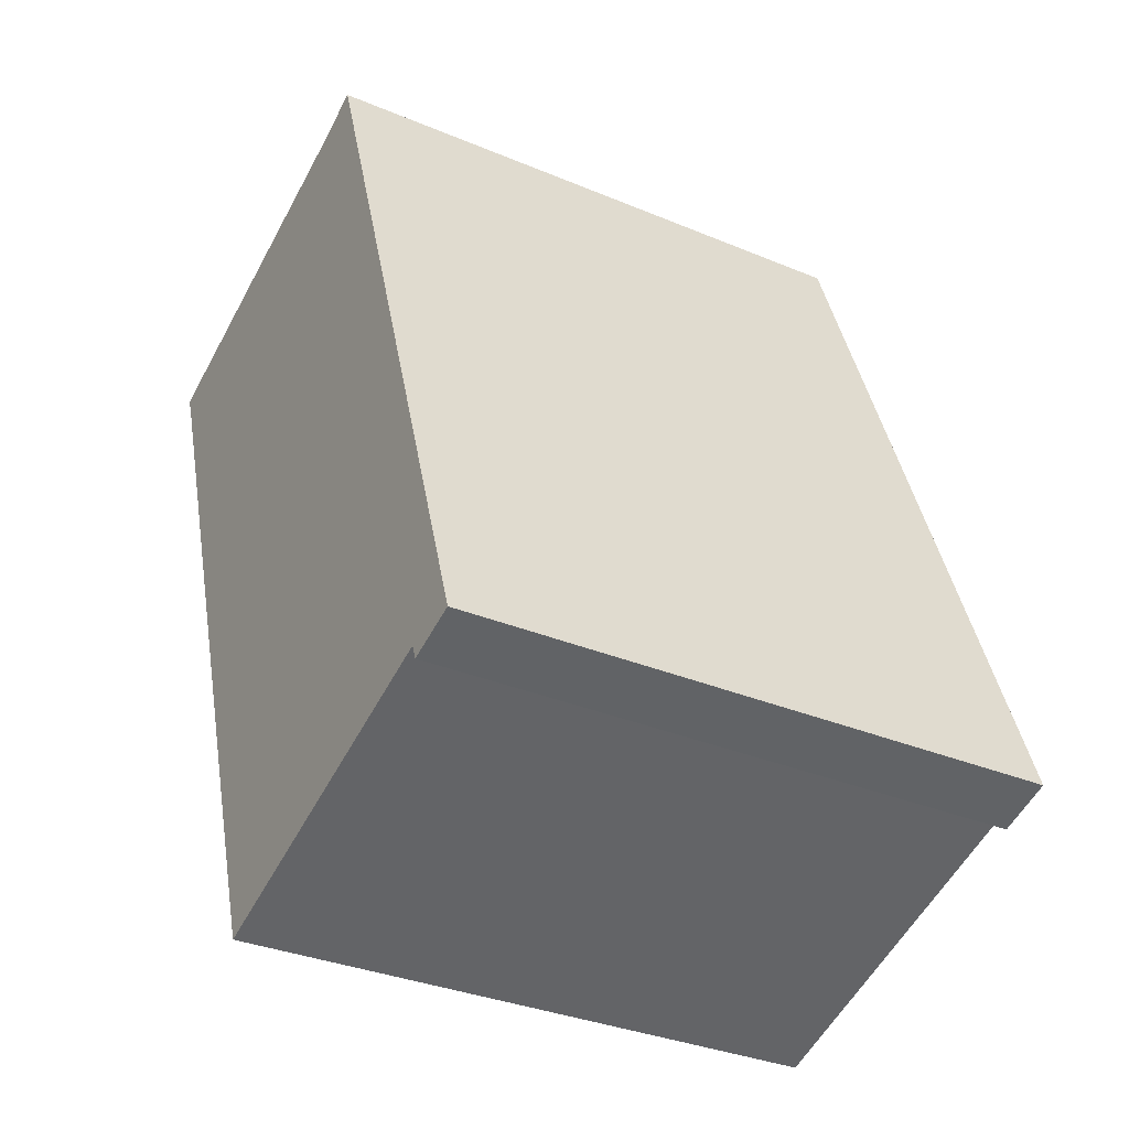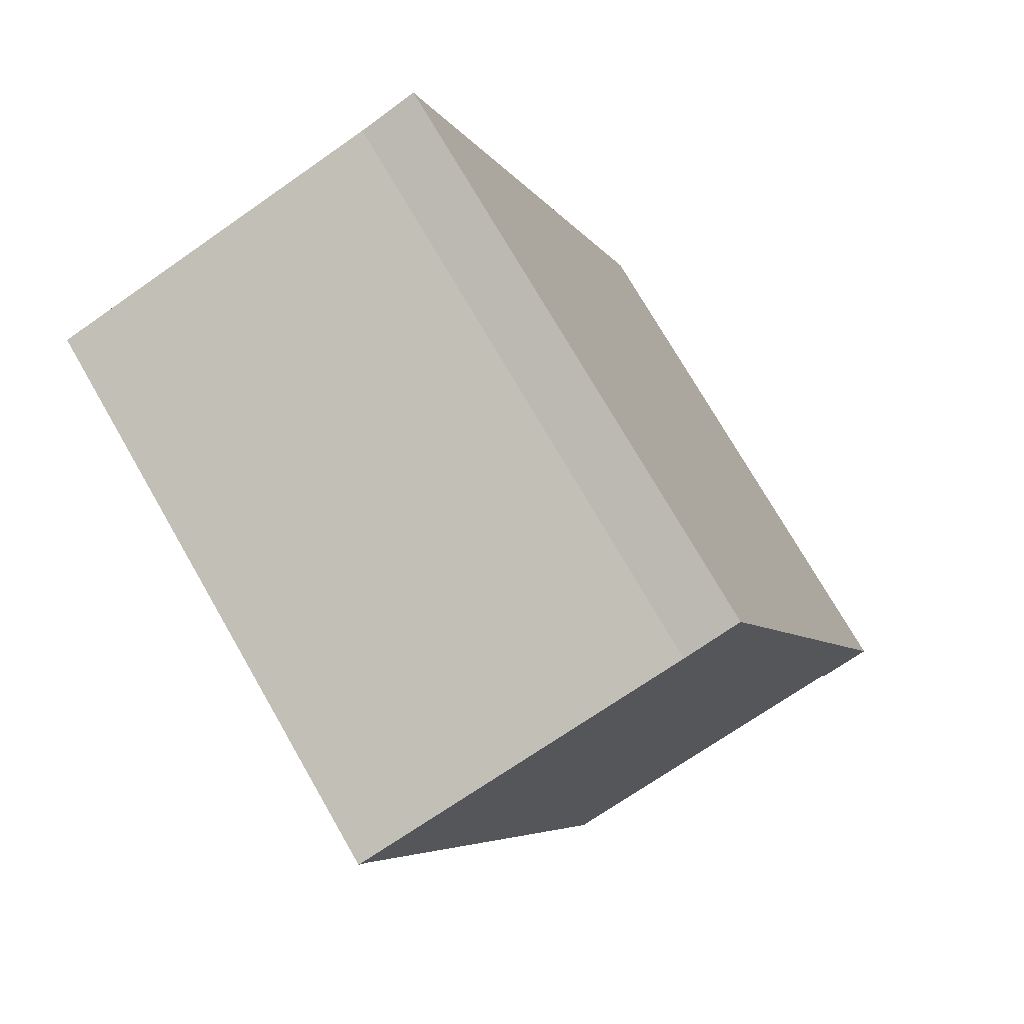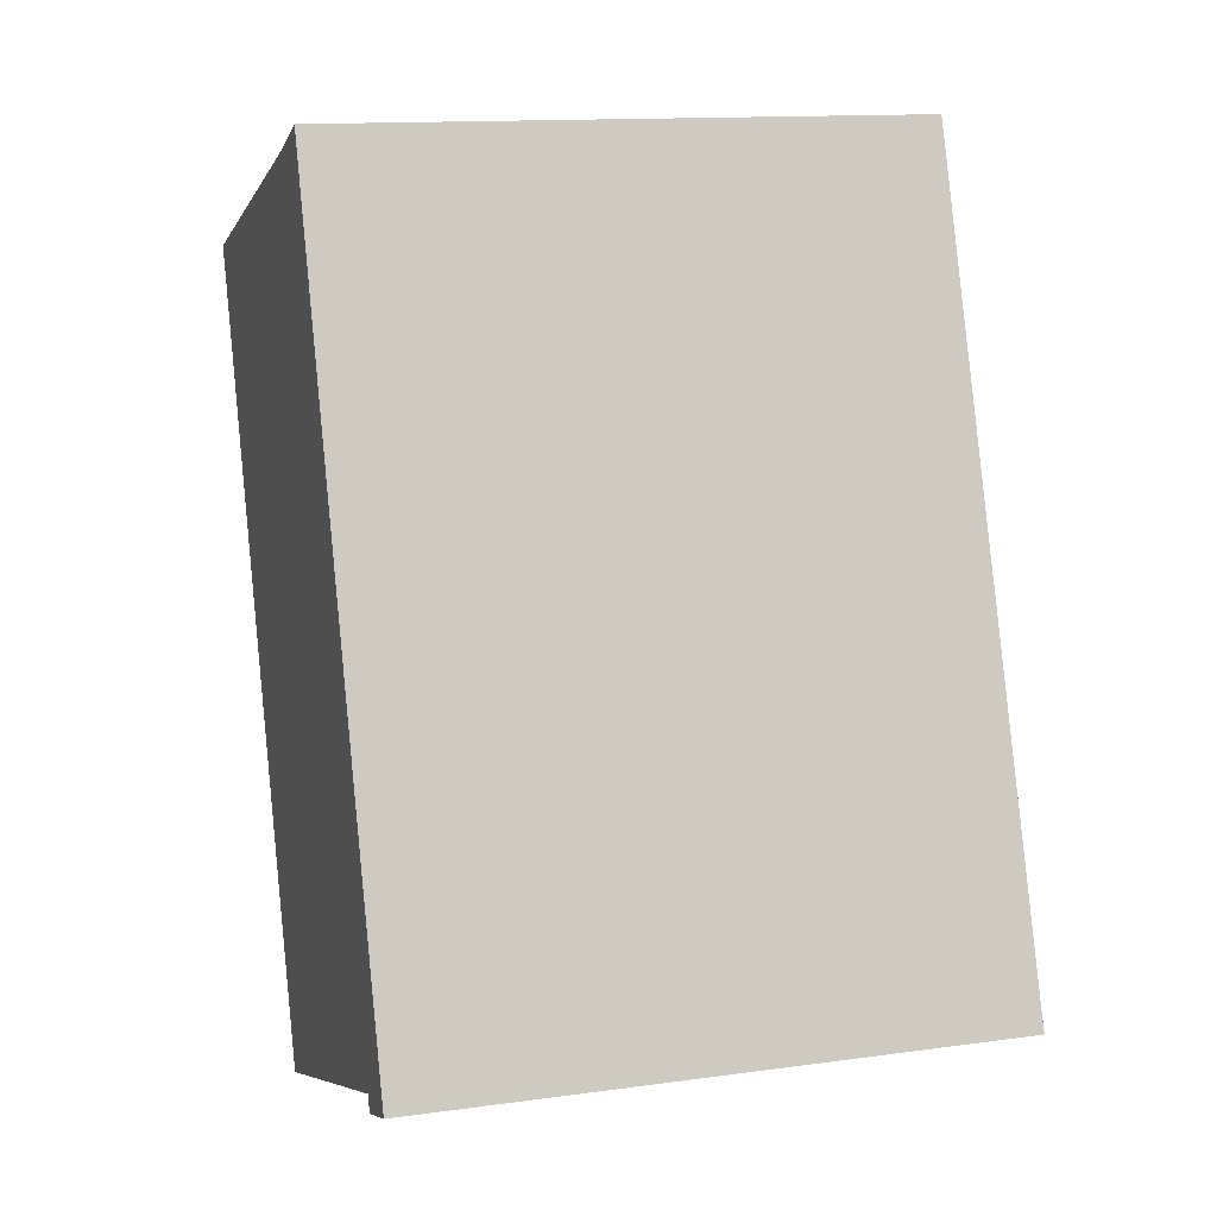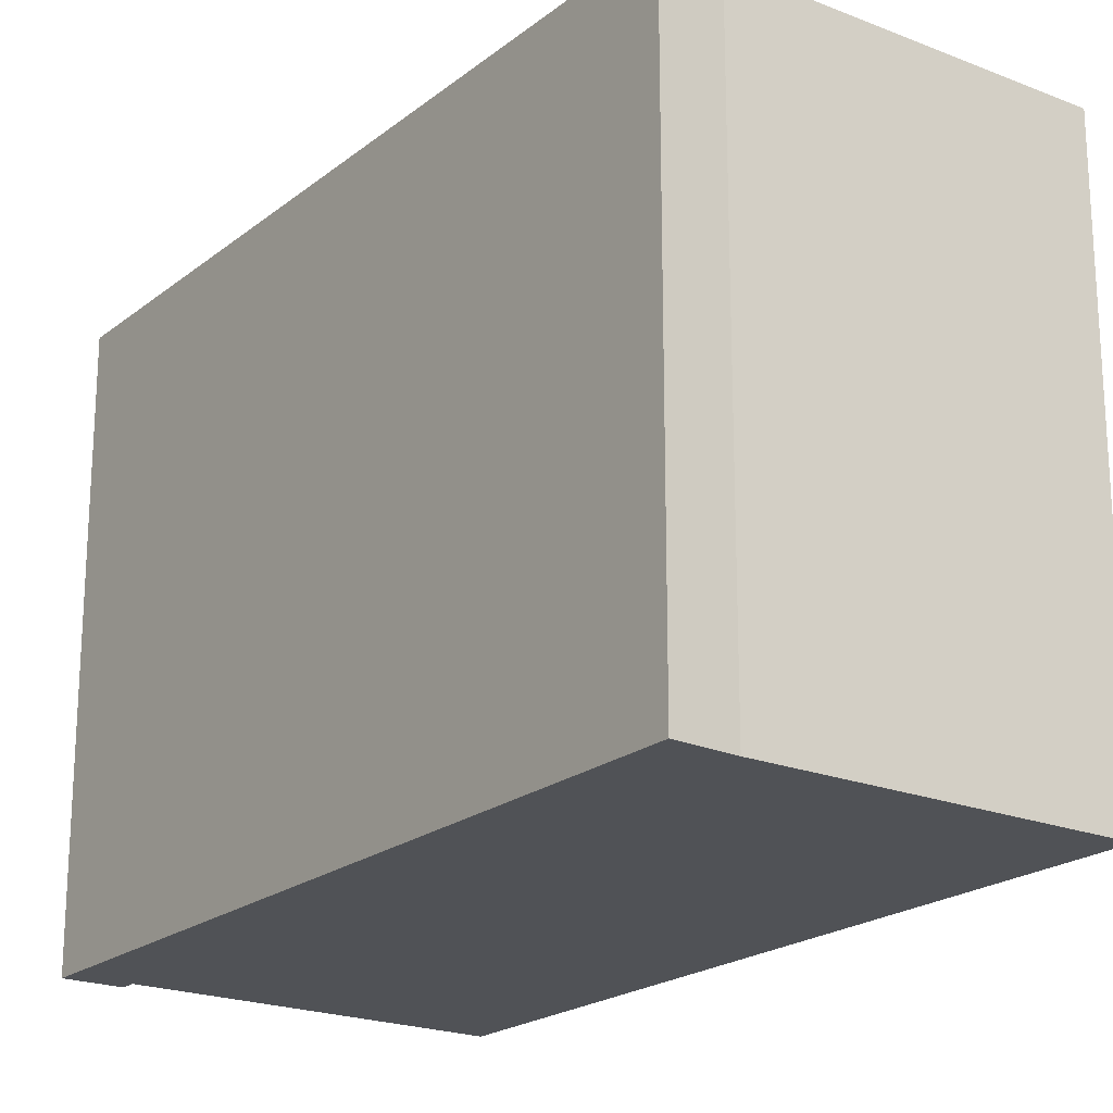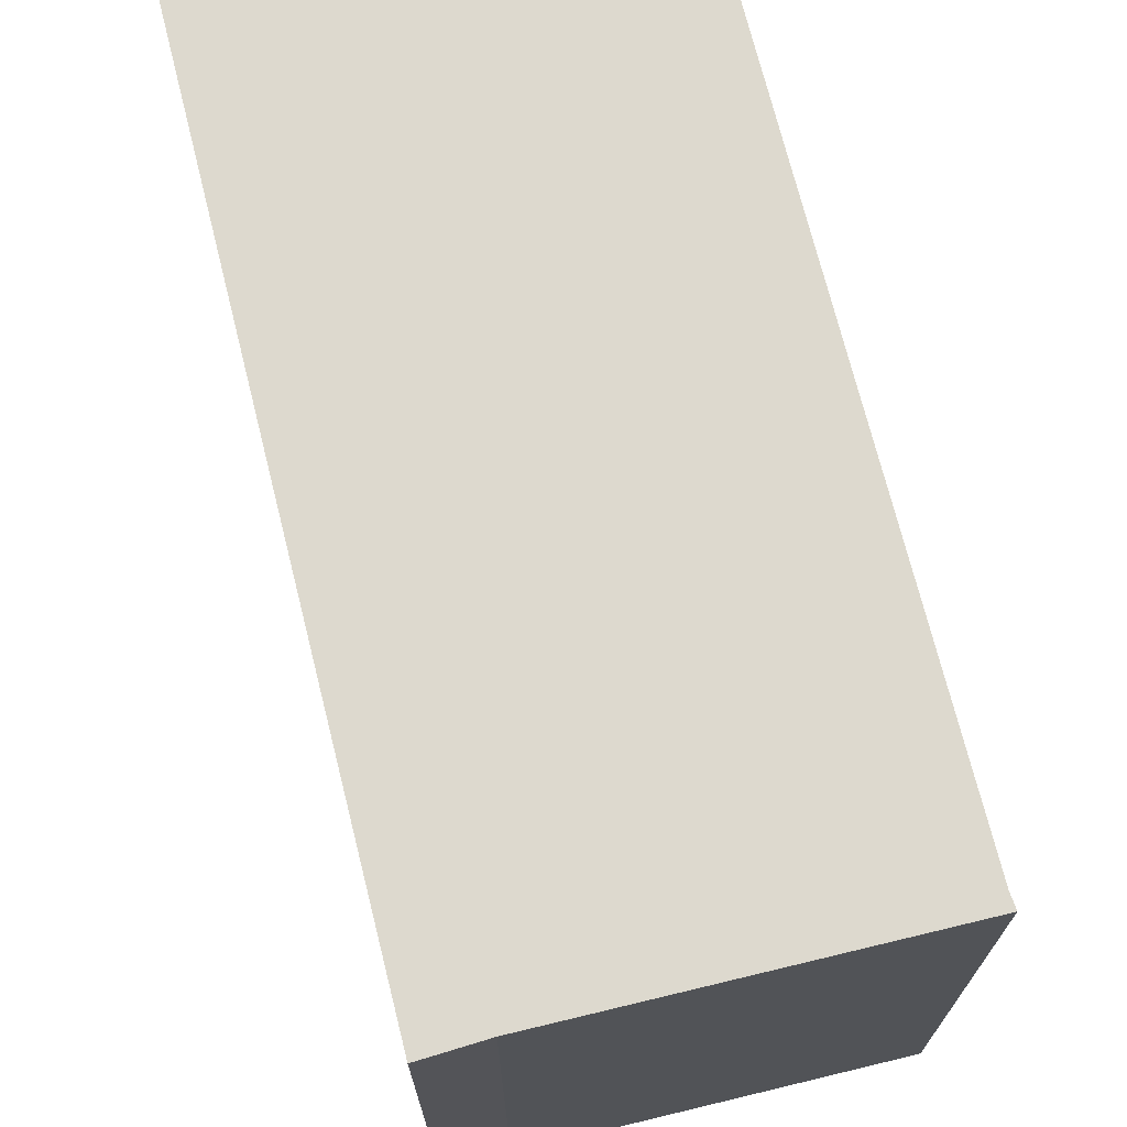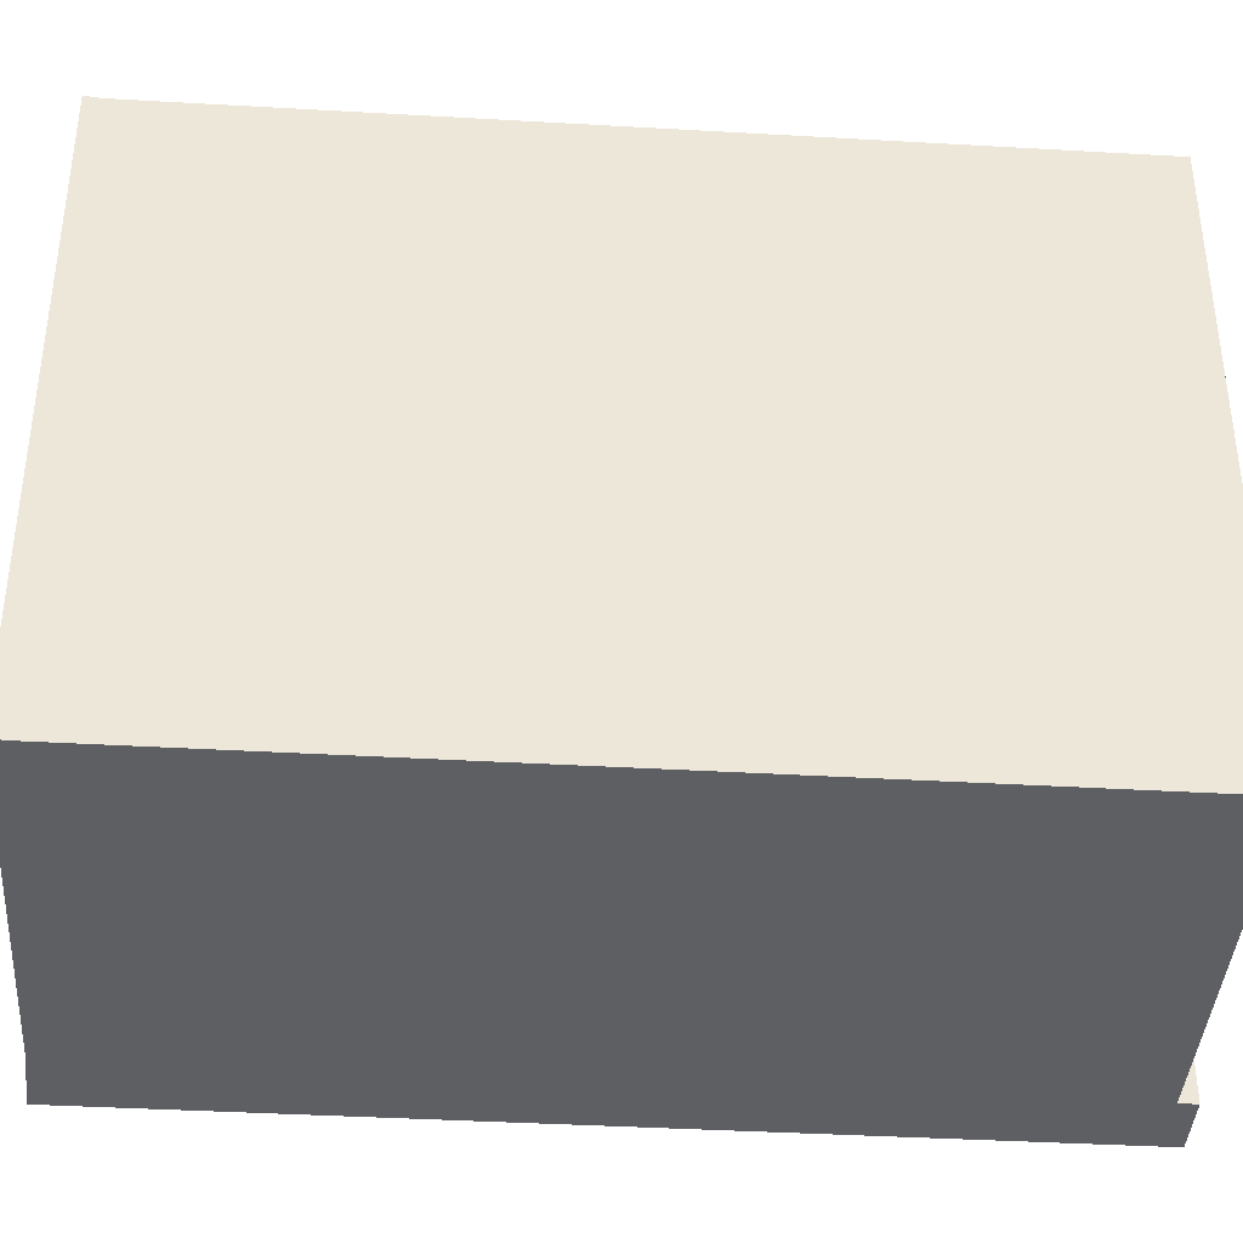
<metadata>
{"format":"obj","ext":"obj","renderer":"f3d","projection":"perspective","resolution":1024,"background":"white","views":[{"elev":-33.6,"azim":-119.7,"up":"+Z"},{"elev":74.7,"azim":150.0,"up":"+Z"},{"elev":13.3,"azim":-107.4,"up":"+Z"},{"elev":-20.9,"azim":-16.9,"up":"+Y"},{"elev":71.8,"azim":5.1,"up":"+Y"},{"elev":-40.1,"azim":105.1,"up":"+Y"}]}
</metadata>
<code>
v  16.23 14.51 15.47
v  15.19 14.51 16.2
v  16.38 14.51 15.79
v  13.45 14.51 7.464
v  13.34 14.51 7.16
v  13.31 14.51 7.075
v  12.46 14.51 4.624
v  9.799 14.51 -3.021
v  1.486 14.51 -0.087
v  8.043 14.51 18.61
v  6.647 14.51 19.18
v  1.451 14.51 -0.181
v  1.345 14.51 -0.464
v  0 14.51 8.883e-16
v  0.102 14.51 0.295
v  0 0 0
v  6.647 -1.174e-15 19.18
v  0.102 -1.806e-17 0.295
v  8.043 -1.14e-15 18.61
v  16.38 -9.671e-16 15.79
v  15.19 -9.919e-16 16.2
v  16.23 -9.471e-16 15.47
v  13.45 -4.57e-16 7.464
v  12.46 -2.831e-16 4.624
v  9.799 1.85e-16 -3.021
v  13.34 -4.384e-16 7.16
v  13.31 -4.332e-16 7.075
v  1.486 5.327e-18 -0.087
v  1.345 2.841e-17 -0.464
v  1.451 1.108e-17 -0.181
g defaultobject
f 1 2 3
f 2 1 4
f 2 4 5
f 2 5 6
f 2 6 7
f 2 7 8
f 2 8 9
f 2 9 10
f 10 9 11
f 11 9 12
f 11 12 13
f 11 13 14
f 11 14 15
f 16 15 14
f 15 16 11
f 11 16 17
f 17 16 18
f 17 10 11
f 10 17 19
f 19 2 10
f 2 19 3
f 3 19 20
f 20 19 21
f 20 1 3
f 1 20 22
f 22 4 1
f 4 22 5
f 5 22 6
f 6 22 7
f 7 22 8
f 8 22 23
f 8 23 24
f 8 24 25
f 24 23 26
f 24 26 27
f 28 12 9
f 12 28 13
f 13 28 29
f 29 28 30
f 25 9 8
f 9 25 28
f 29 14 13
f 14 29 16
f 21 22 20
f 22 21 19
f 18 19 17
f 19 18 22
f 22 18 23
f 23 18 26
f 26 18 27
f 27 18 24
f 24 18 28
f 28 18 30
f 30 18 16
f 30 16 29
f 25 24 28

</code>
